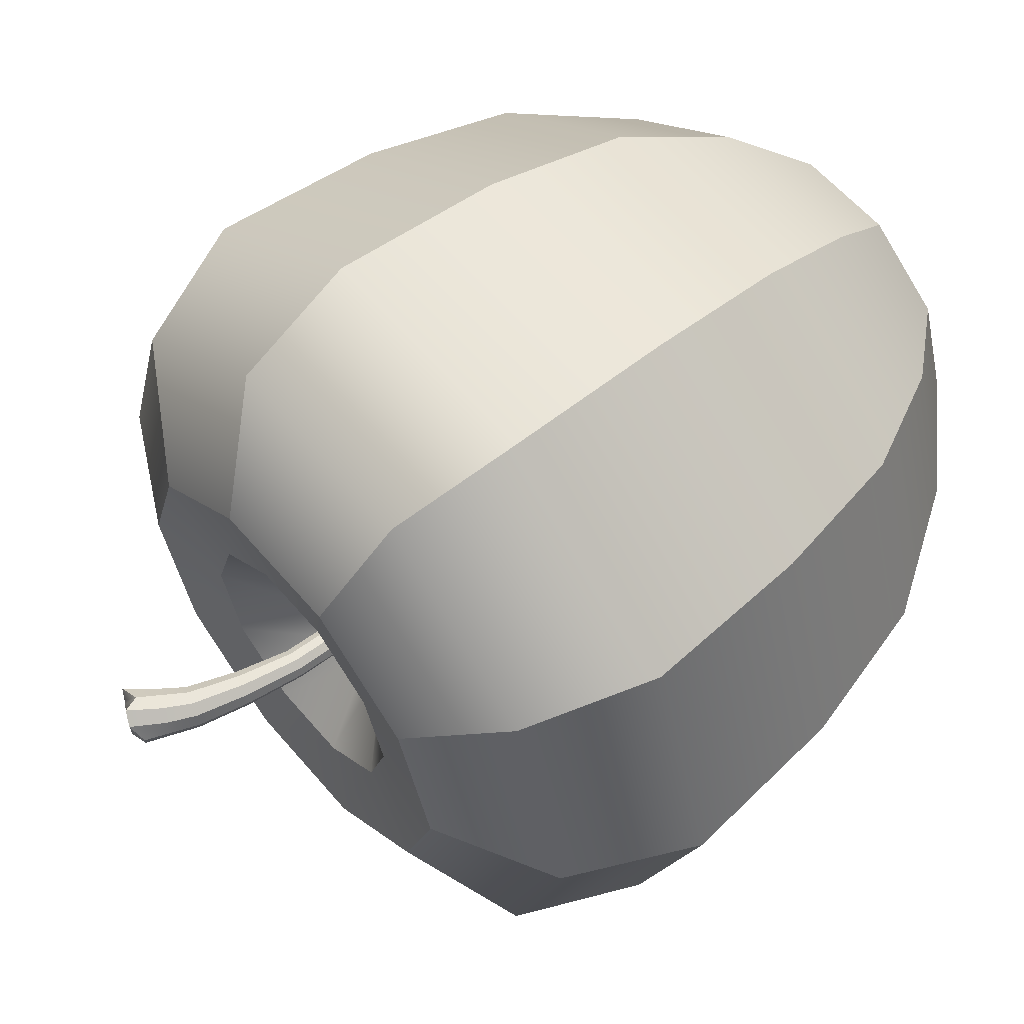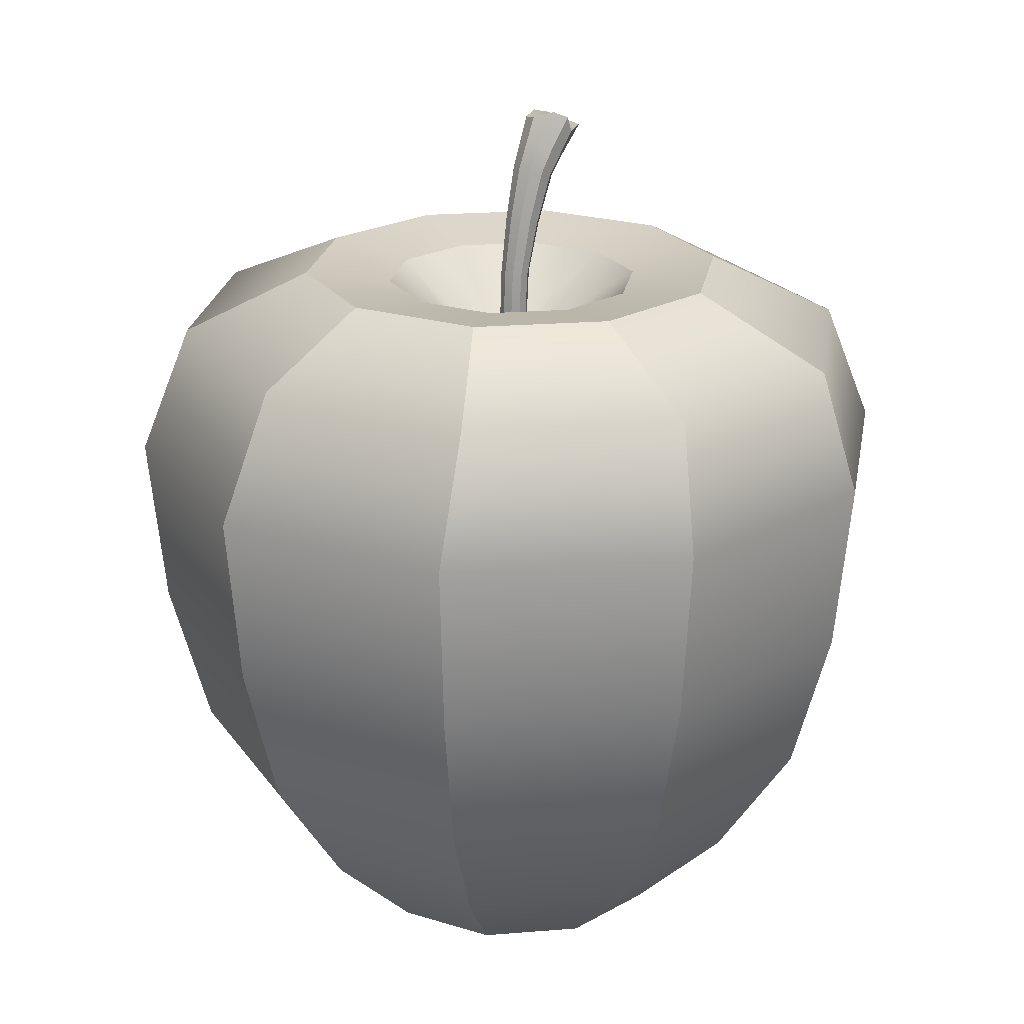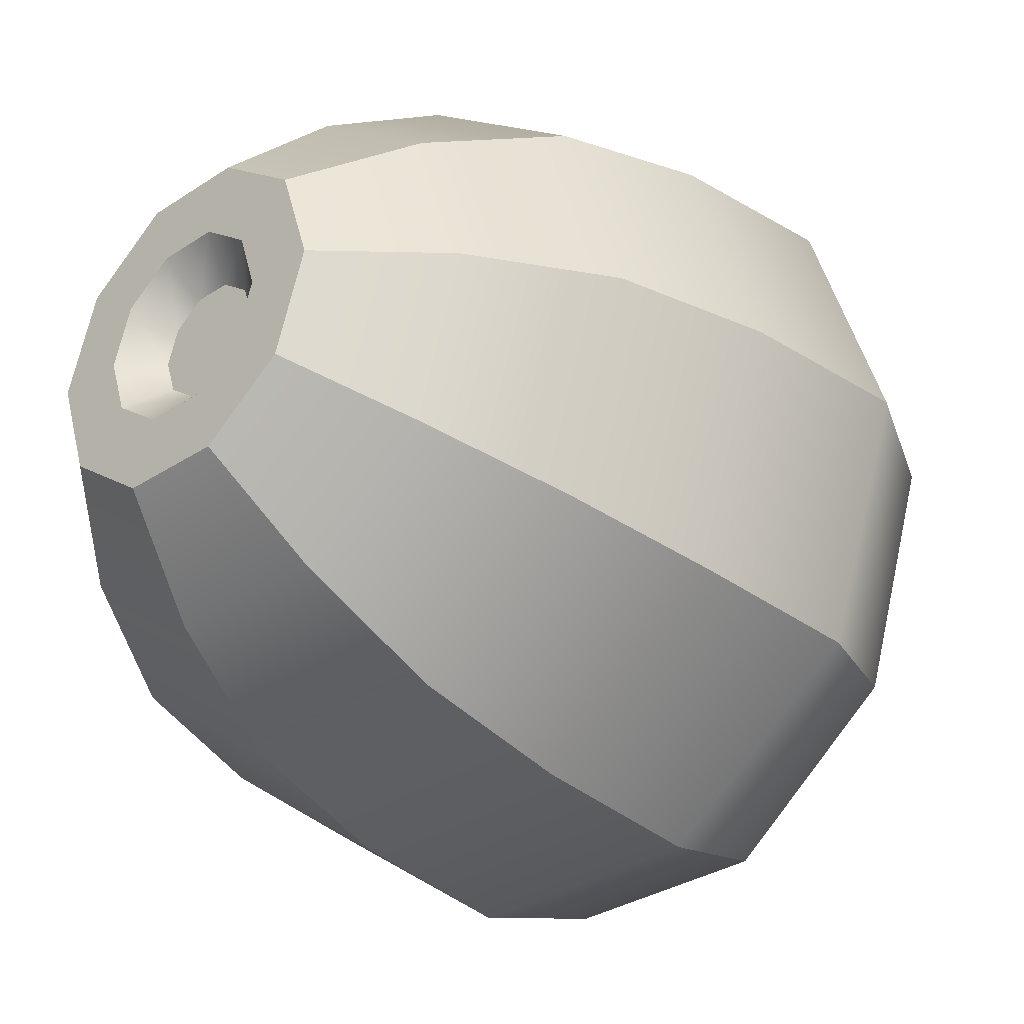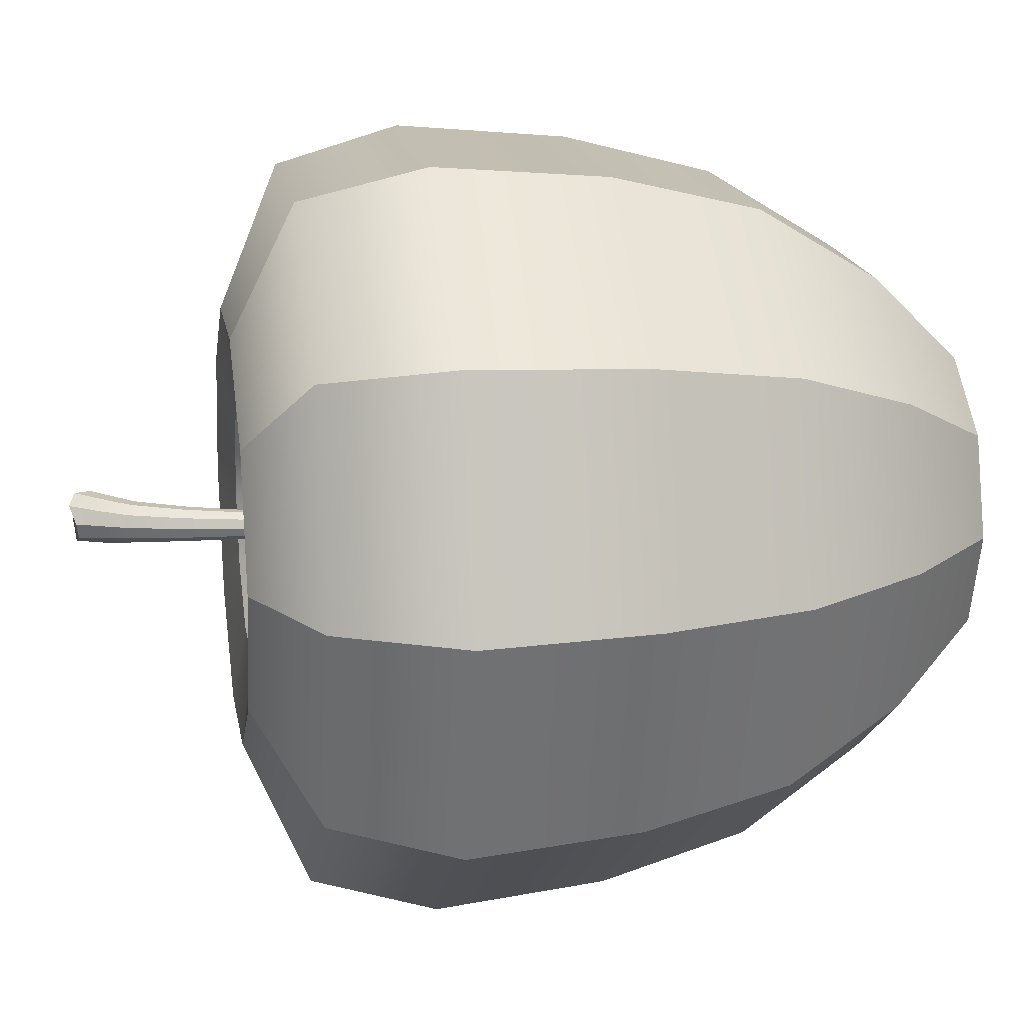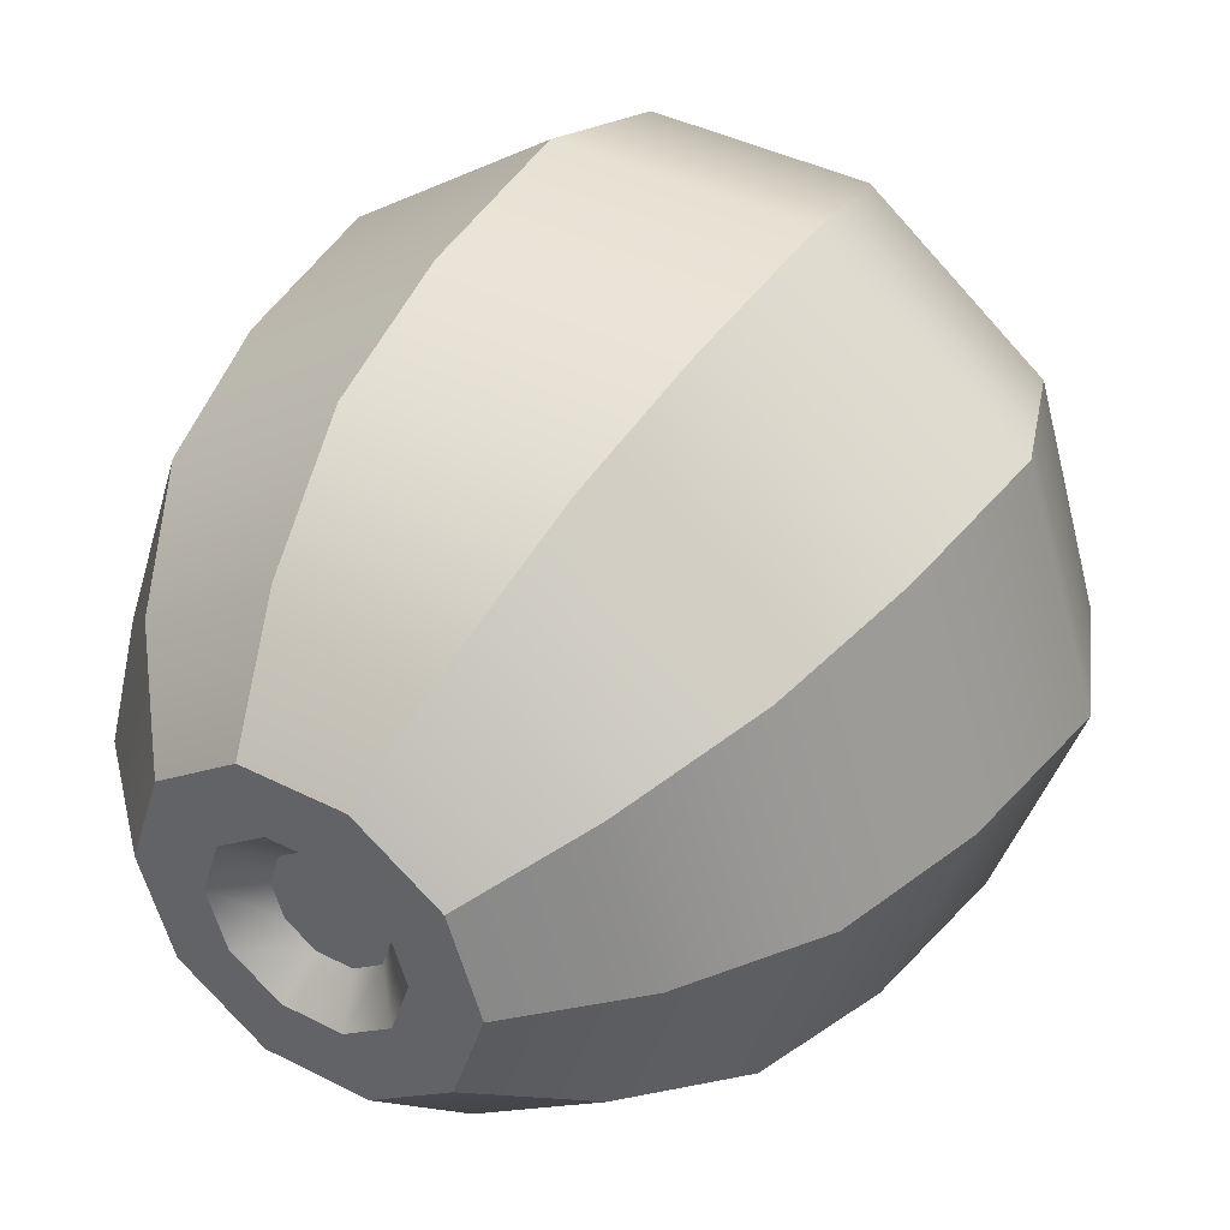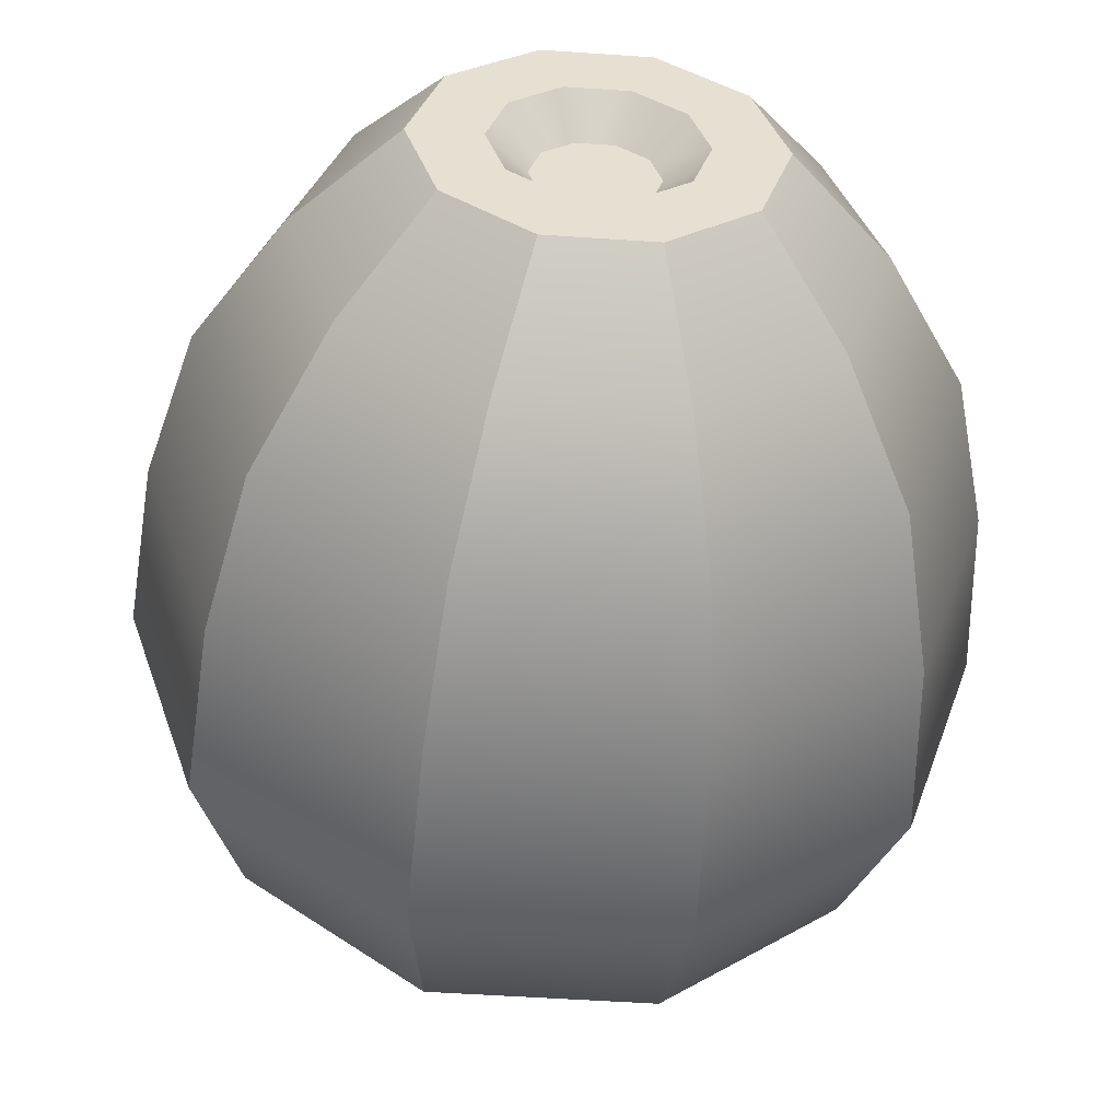
<metadata>
{"format":"obj","ext":"obj","renderer":"f3d","projection":"perspective","resolution":1024,"background":"white","views":[{"elev":59.2,"azim":-130.0,"up":"+Z"},{"elev":22.3,"azim":-44.0,"up":"+Y"},{"elev":-31.8,"azim":42.9,"up":"+Z"},{"elev":17.3,"azim":-99.6,"up":"+Z"},{"elev":40.5,"azim":32.0,"up":"+Z"},{"elev":-52.4,"azim":-4.2,"up":"+Z"}]}
</metadata>
<code>
g default
v 0.01085 0.5697 -0.007386
v 0.004569 0.5697 -0.01195
v -0.003197 0.5697 -0.01195
v -0.00948 0.5697 -0.007386
v -0.01188 0.5697 0
v -0.00948 0.5697 0.007386
v -0.003197 0.5697 0.01195
v 0.004569 0.5697 0.01195
v 0.01085 0.5697 0.007386
v 0.01325 0.5697 -0
v 0.07428 0.7726 -0.01382
v 0.06376 0.7779 -0.02236
v 0.05076 0.7844 -0.02236
v 0.03192 0.7821 -0.01382
v 0.0279 0.7841 0
v 0.04024 0.7896 0.01382
v 0.05076 0.7844 0.02236
v 0.05544 0.7704 0.02236
v 0.07428 0.7726 0.01382
v 0.0783 0.7706 0
v 0.000686 0.5697 -0
v 0.05726 0.7811 0
v 3.6e-05 0.6397 0.01244
v -0.006505 0.6397 0.007689
v -0.009003 0.6397 0
v -0.006505 0.6397 -0.007689
v 3.6e-05 0.6397 -0.01244
v 0.008121 0.6397 -0.01244
v 0.01466 0.6397 -0.007689
v 0.01716 0.6397 -0
v 0.01466 0.6397 0.007689
v 0.008121 0.6397 0.01244
v 0.009202 0.6897 0.01473
v 0.001631 0.6913 0.009103
v -0.00126 0.6919 0
v 0.001631 0.6913 -0.009103
v 0.009202 0.6897 -0.01473
v 0.01856 0.6877 -0.01473
v 0.02613 0.686 -0.009103
v 0.02902 0.6854 0
v 0.02613 0.686 0.009103
v 0.01856 0.6877 0.01473
v 0.02166 0.735 0.01753
v 0.01289 0.7378 0.01083
v 0.009538 0.7389 0
v 0.01289 0.7378 -0.01083
v 0.02166 0.735 -0.01753
v 0.03249 0.7315 -0.01753
v 0.04126 0.7287 -0.01083
v 0.04461 0.7276 0
v 0.04126 0.7287 0.01083
v 0.03249 0.7315 0.01753
v 0.05482 0.7487 -0.01247
v 0.05853 0.7471 0
v 0.05482 0.7487 0.01247
v 0.04509 0.7528 0.02018
v 0.03306 0.758 0.02018
v 0.02333 0.7621 0.01247
v 0.01961 0.7637 0
v 0.02333 0.7621 -0.01247
v 0.03306 0.758 -0.02018
v 0.04509 0.7528 -0.02018
v 0.06083 0.7793 -0.01227
v 0.05369 0.7829 -0.01227
v 0.04792 0.7858 -0.007581
v 0.04571 0.7869 0
v 0.04792 0.7858 0.007581
v 0.05369 0.7829 0.01227
v 0.06083 0.7793 0.01227
v 0.0666 0.7765 0.007581
v 0.06881 0.7754 0
v 0.0666 0.7765 -0.007581
v 0.005747 0.5697 -0.003677
v 0.006942 0.5697 -0
v 0.005747 0.5697 0.003677
v 0.002619 0.5697 0.005949
v -0.001247 0.5697 0.005949
v -0.004375 0.5697 0.003677
v -0.00557 0.5697 0
v -0.004375 0.5697 -0.003677
v -0.001247 0.5697 -0.005949
v 0.002619 0.5697 -0.005949
v 0.006353 0.6049 -0.0122
v -0.001573 0.6049 -0.0122
v -0.007986 0.6049 -0.007538
v -0.01043 0.6049 0
v -0.007986 0.6049 0.007538
v -0.001573 0.6049 0.0122
v 0.006353 0.6049 0.0122
v 0.01277 0.6049 0.007538
v 0.01521 0.6049 -0
v 0.01277 0.6049 -0.007538
g polySurface2 pCylinder3
f 92 83 28 29
f 83 84 27 28
f 84 85 26 27
f 85 86 25 26
f 86 87 24 25
f 87 88 23 24
f 88 89 32 23
f 89 90 31 32
f 90 91 30 31
f 91 92 29 30
f 81 82 21 80
f 79 80 21 78
f 77 78 21 76
f 75 76 21 74
f 73 74 21 82
f 22 72 63 64
f 22 64 65 66
f 22 66 67 68
f 22 68 69 70
f 22 70 71 72
f 24 23 33 34
f 25 24 34 35
f 26 25 35 36
f 27 26 36 37
f 28 27 37 38
f 29 28 38 39
f 30 29 39 40
f 31 30 40 41
f 32 31 41 42
f 23 32 42 33
f 34 33 43 44
f 35 34 44 45
f 36 35 45 46
f 37 36 46 47
f 38 37 47 48
f 39 38 48 49
f 40 39 49 50
f 41 40 50 51
f 42 41 51 52
f 33 42 52 43
f 44 43 57 58
f 45 44 58 59
f 46 45 59 60
f 47 46 60 61
f 48 47 61 62
f 49 48 62 53
f 50 49 53 54
f 51 50 54 55
f 52 51 55 56
f 43 52 56 57
f 54 53 11 20
f 55 54 20 19
f 56 55 19 18
f 57 56 18 17
f 58 57 17 16
f 59 58 16 15
f 60 59 15 14
f 61 60 14 13
f 62 61 13 12
f 53 62 12 11
f 12 13 64 63
f 13 14 65 64
f 14 15 66 65
f 15 16 67 66
f 16 17 68 67
f 17 18 69 68
f 18 19 70 69
f 19 20 71 70
f 20 11 72 71
f 11 12 63 72
f 1 10 74 73
f 10 9 75 74
f 9 8 76 75
f 8 7 77 76
f 7 6 78 77
f 6 5 79 78
f 5 4 80 79
f 4 3 81 80
f 3 2 82 81
f 2 1 73 82
f 2 3 84 83
f 3 4 85 84
f 4 5 86 85
f 5 6 87 86
f 6 7 88 87
f 7 8 89 88
f 8 9 90 89
f 9 10 91 90
f 10 1 92 91
f 1 2 83 92
g default
v 0.1176 0 -0.08545
v 0.04492 0 -0.1383
v -0.04492 0 -0.1383
v -0.1176 0 -0.08545
v -0.1454 0 0
v -0.1176 0 0.08545
v -0.04492 0 0.1383
v 0.04492 0 0.1383
v 0.1176 0 0.08545
v 0.1454 0 0
v 0.1573 0.6479 -0.1143
v 0.06007 0.6479 -0.1849
v -0.06007 0.6479 -0.1849
v -0.1573 0.6479 -0.1143
v -0.1944 0.6479 0
v -0.1573 0.6479 0.1143
v -0.06007 0.6479 0.1849
v 0.06007 0.6479 0.1849
v 0.1573 0.6479 0.1143
v 0.1944 0.6479 0
v 0.06891 0 -0.05007
v 0.02632 0 -0.08101
v -0.02632 0 -0.08101
v -0.06891 0 -0.05007
v -0.08518 0 0
v -0.06891 0 0.05007
v -0.02632 0 0.08101
v 0.02632 0 0.08101
v 0.06891 0 0.05007
v 0.08518 0 0
v 0.09403 0.6361 -0.06832
v 0.03592 0.6361 -0.1105
v -0.03592 0.6361 -0.1105
v -0.09403 0.6361 -0.06832
v -0.1162 0.6361 0
v -0.09403 0.6361 0.06832
v -0.03592 0.6361 0.1105
v 0.03592 0.6361 0.1105
v 0.09403 0.6361 0.06832
v 0.1162 0.6361 0
v 0.274 0.3289 -0.1991
v 0.1047 0.3289 -0.3221
v -0.1047 0.3289 -0.3221
v -0.274 0.3289 -0.1991
v -0.3387 0.3289 0
v -0.274 0.3289 0.1991
v -0.1047 0.3289 0.3221
v 0.1047 0.3289 0.3221
v 0.274 0.3289 0.1991
v 0.3387 0.3289 0
v 0.1871 0.08477 -0.1359
v 0.07145 0.08477 -0.2199
v -0.07145 0.08477 -0.2199
v -0.1871 0.08477 -0.1359
v -0.2312 0.08477 0
v -0.1871 0.08477 0.1359
v -0.07145 0.08477 0.2199
v 0.07145 0.08477 0.2199
v 0.1871 0.08477 0.1359
v 0.2312 0.08477 0
v 0.2454 0.1963 -0.1783
v 0.3033 0.1963 0
v 0.2454 0.1963 0.1783
v 0.09372 0.1963 0.2884
v -0.09372 0.1963 0.2884
v -0.2454 0.1963 0.1783
v -0.3033 0.1963 0
v -0.2454 0.1963 -0.1783
v -0.09372 0.1963 -0.2884
v 0.09372 0.1963 -0.2884
v 0.2856 0.482 -0.2075
v 0.3531 0.482 0
v 0.2856 0.482 0.2075
v 0.1091 0.482 0.3358
v -0.1091 0.482 0.3358
v -0.2856 0.482 0.2075
v -0.3531 0.482 0
v -0.2856 0.482 -0.2075
v -0.1091 0.482 -0.3358
v 0.1091 0.482 -0.3358
v 0.2423 0.5931 -0.1896
v 0.2995 0.5931 0
v 0.2423 0.5931 0.1896
v 0.09254 0.5931 0.3067
v -0.09254 0.5931 0.3067
v -0.2423 0.5931 0.1896
v -0.2995 0.5931 0
v -0.2423 0.5931 -0.1896
v -0.09254 0.5931 -0.3067
v 0.09254 0.5931 -0.3067
v 0.0141 0.5769 0.04341
v 0.0141 0.5769 -0
v -0.0141 0.5769 0
v -0.0141 0.5769 0.04341
v 0.04564 0.5769 0
v 0.03693 0.5769 0.02683
v -0.04564 0.5769 0
v -0.03693 0.5769 0.02683
v 0.03693 0.5769 -0.02683
v 0.0141 0.5769 -0.04341
v -0.0141 0.5769 -0.04341
v -0.03693 0.5769 -0.02683
v 0.01579 0.02989 -0.04861
v 0.009789 0.02989 -0
v -0.009789 0.02989 0
v -0.01579 0.02989 -0.04861
v 0.05111 0.02989 0
v 0.04135 0.02989 -0.03004
v -0.05111 0.02989 0
v -0.04135 0.02989 -0.03004
v 0.04135 0.02989 0.03004
v 0.01579 0.02989 0.04861
v -0.01579 0.02989 0.04861
v -0.04135 0.02989 0.03004
g pCylinder3 polySurface1
f 133 134 172 163
f 134 135 171 172
f 135 136 170 171
f 136 137 169 170
f 137 138 168 169
f 138 139 167 168
f 139 140 166 167
f 140 141 165 166
f 141 142 164 165
f 142 133 163 164
f 195 196 197 198
f 183 184 185 186
f 102 101 121 122
f 101 100 120 121
f 100 99 119 120
f 99 98 118 119
f 98 97 117 118
f 97 96 116 117
f 96 95 115 116
f 95 94 114 115
f 94 93 113 114
f 93 102 122 113
f 112 103 123 132
f 103 104 124 123
f 104 105 125 124
f 105 106 126 125
f 106 107 127 126
f 107 108 128 127
f 108 109 129 128
f 109 110 130 129
f 110 111 131 130
f 111 112 132 131
f 187 184 183 188
f 186 185 189 190
f 187 191 192 184
f 185 184 192 193
f 189 185 193 194
f 199 196 195 200
f 198 197 201 202
f 203 204 196 199
f 197 196 204 205
f 201 197 205 206
f 143 144 162 153
f 144 145 161 162
f 145 146 160 161
f 146 147 159 160
f 147 148 158 159
f 148 149 157 158
f 149 150 156 157
f 150 151 155 156
f 151 152 154 155
f 152 143 153 154
f 93 94 144 143
f 94 95 145 144
f 95 96 146 145
f 96 97 147 146
f 97 98 148 147
f 98 99 149 148
f 99 100 150 149
f 100 101 151 150
f 101 102 152 151
f 102 93 143 152
f 154 153 133 142
f 155 154 142 141
f 156 155 141 140
f 157 156 140 139
f 158 157 139 138
f 159 158 138 137
f 160 159 137 136
f 161 160 136 135
f 162 161 135 134
f 153 162 134 133
f 164 163 173 174
f 165 164 174 175
f 166 165 175 176
f 167 166 176 177
f 168 167 177 178
f 169 168 178 179
f 170 169 179 180
f 171 170 180 181
f 172 171 181 182
f 163 172 182 173
f 174 173 103 112
f 175 174 112 111
f 176 175 111 110
f 177 176 110 109
f 178 177 109 108
f 179 178 108 107
f 180 179 107 106
f 181 180 106 105
f 182 181 105 104
f 173 182 104 103
f 129 130 183 186
f 130 131 188 183
f 131 132 187 188
f 127 128 190 189
f 128 129 186 190
f 132 123 191 187
f 123 124 192 191
f 124 125 193 192
f 125 126 194 193
f 126 127 189 194
f 115 114 195 198
f 114 113 200 195
f 113 122 199 200
f 117 116 202 201
f 116 115 198 202
f 121 120 204 203
f 122 121 203 199
f 120 119 205 204
f 119 118 206 205
f 118 117 201 206

</code>
